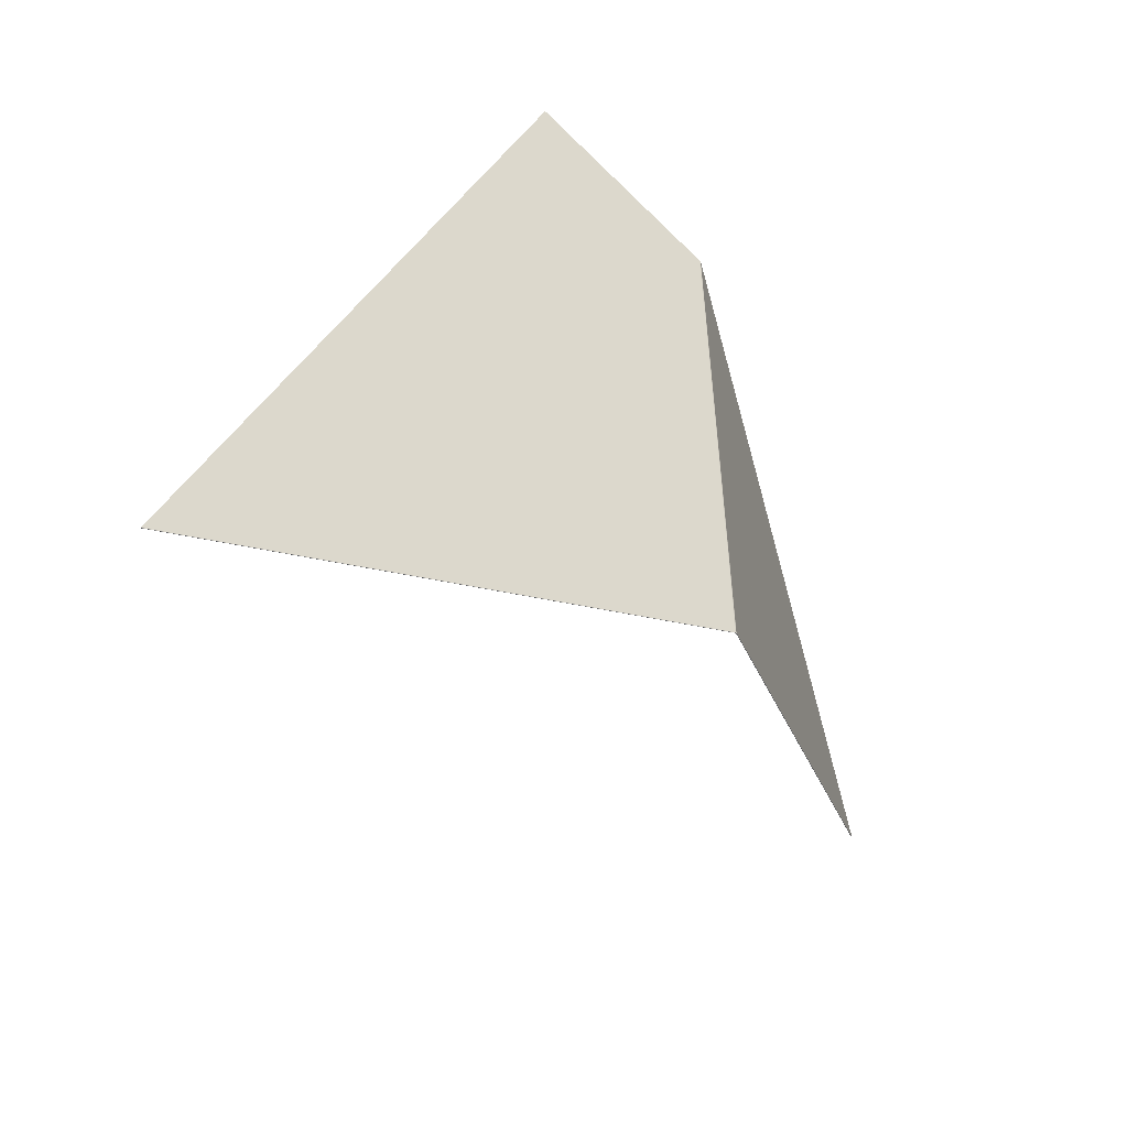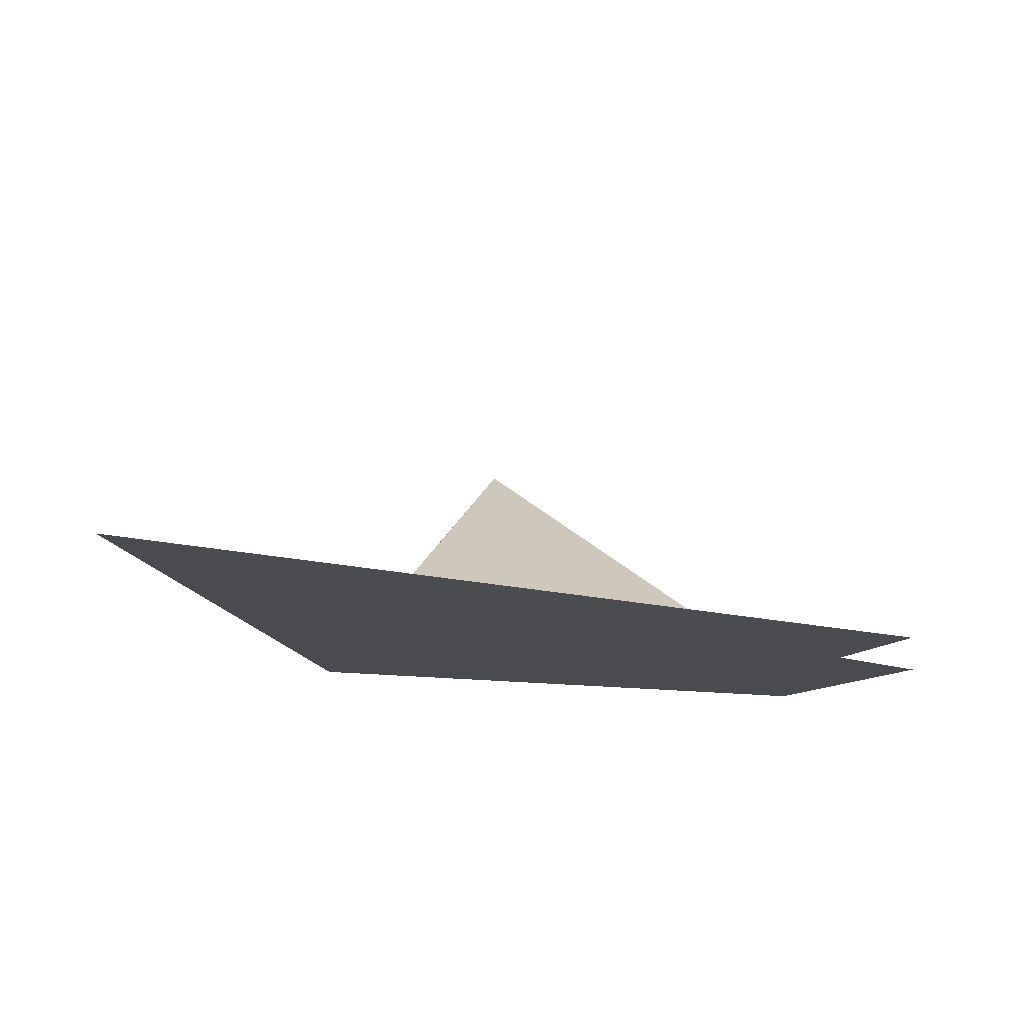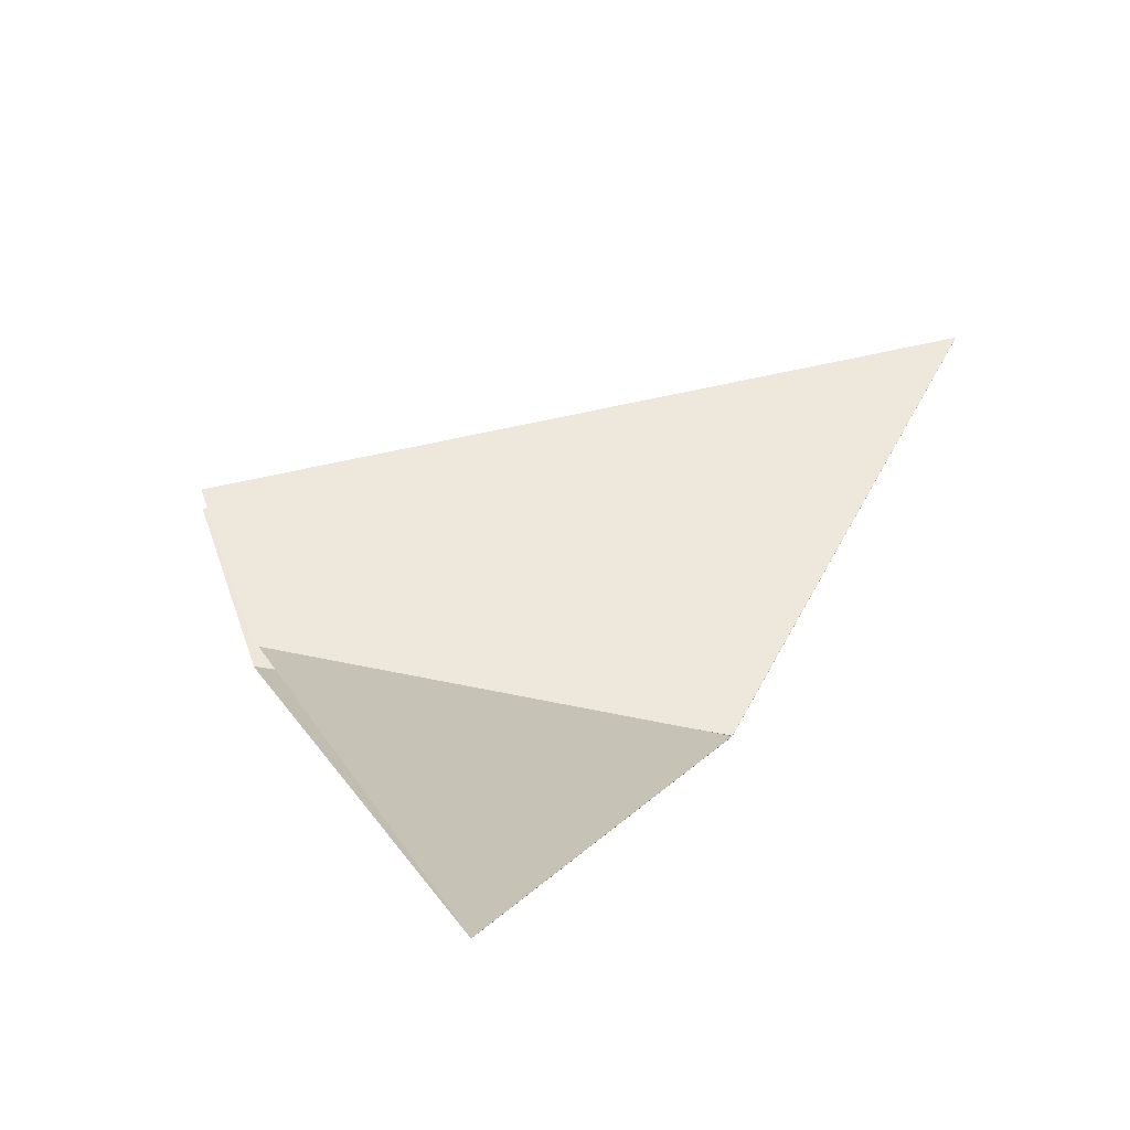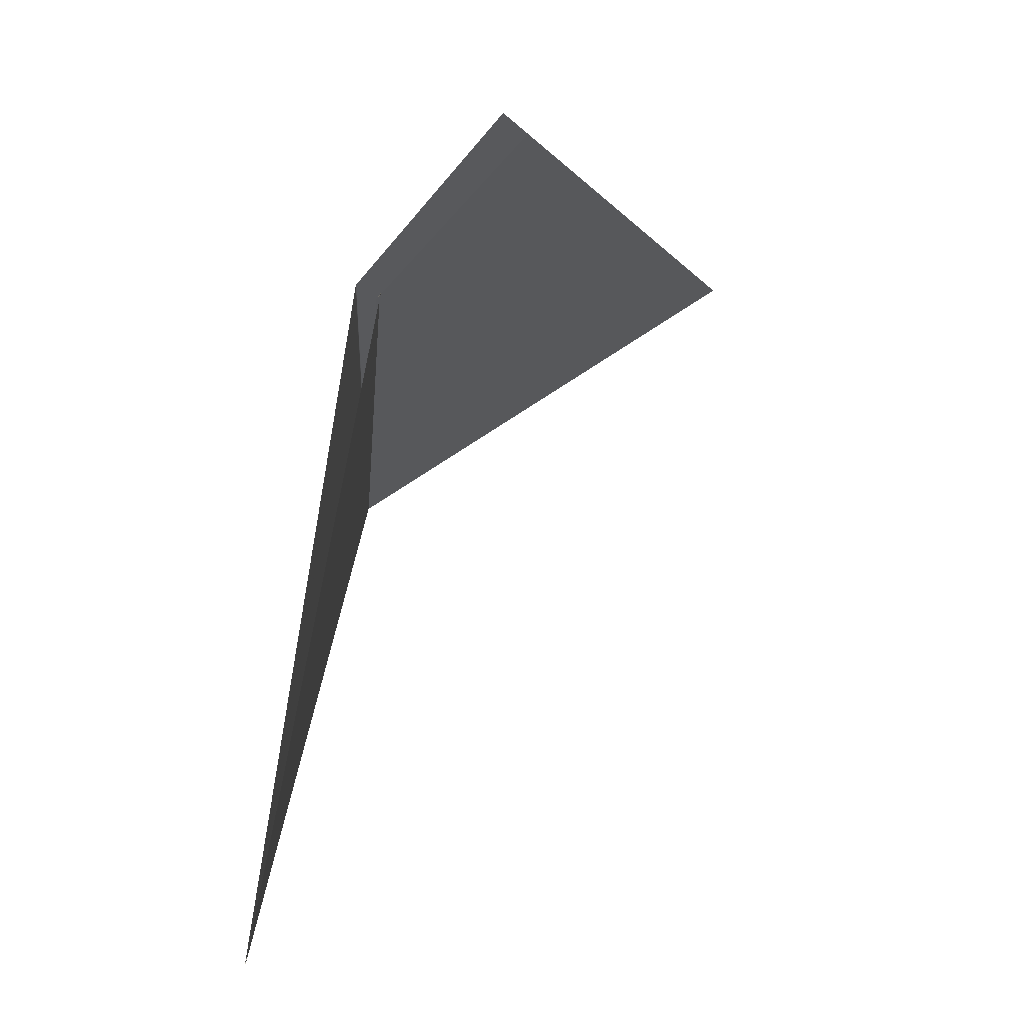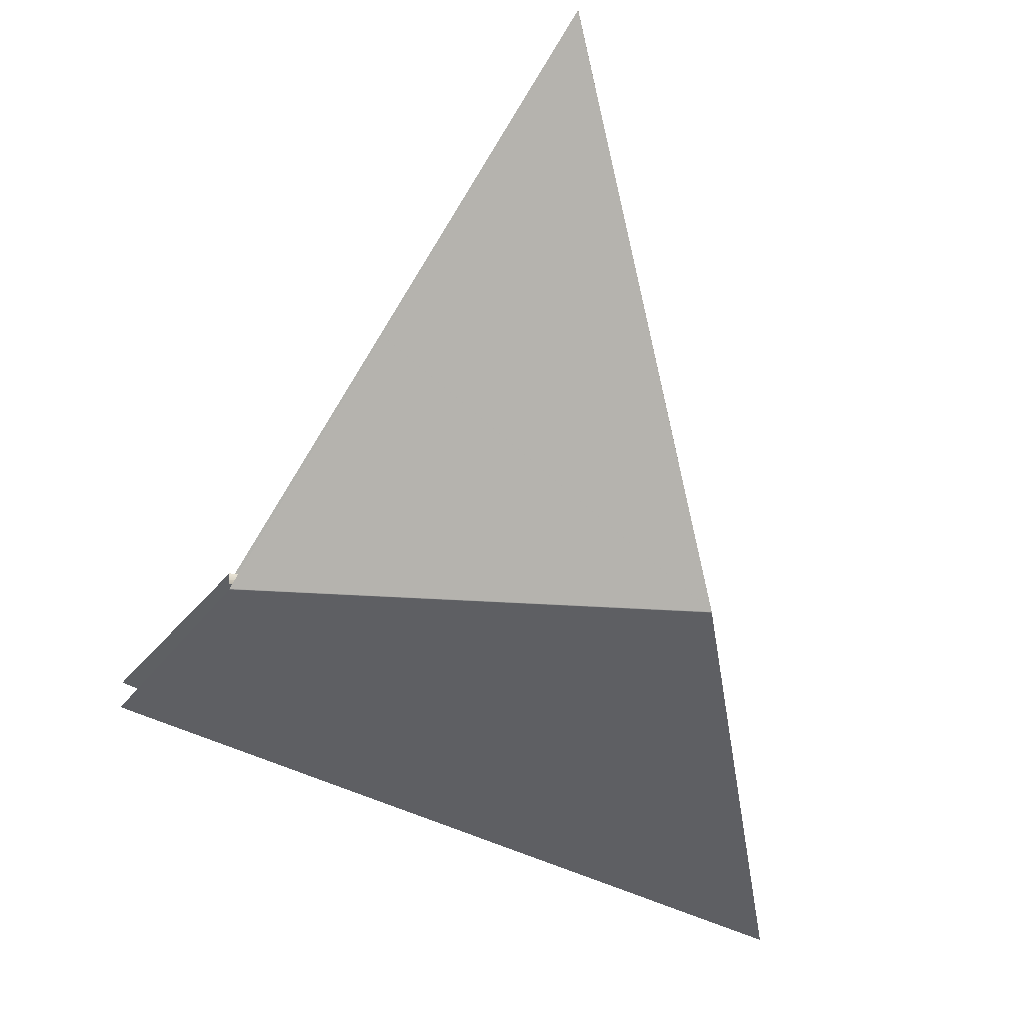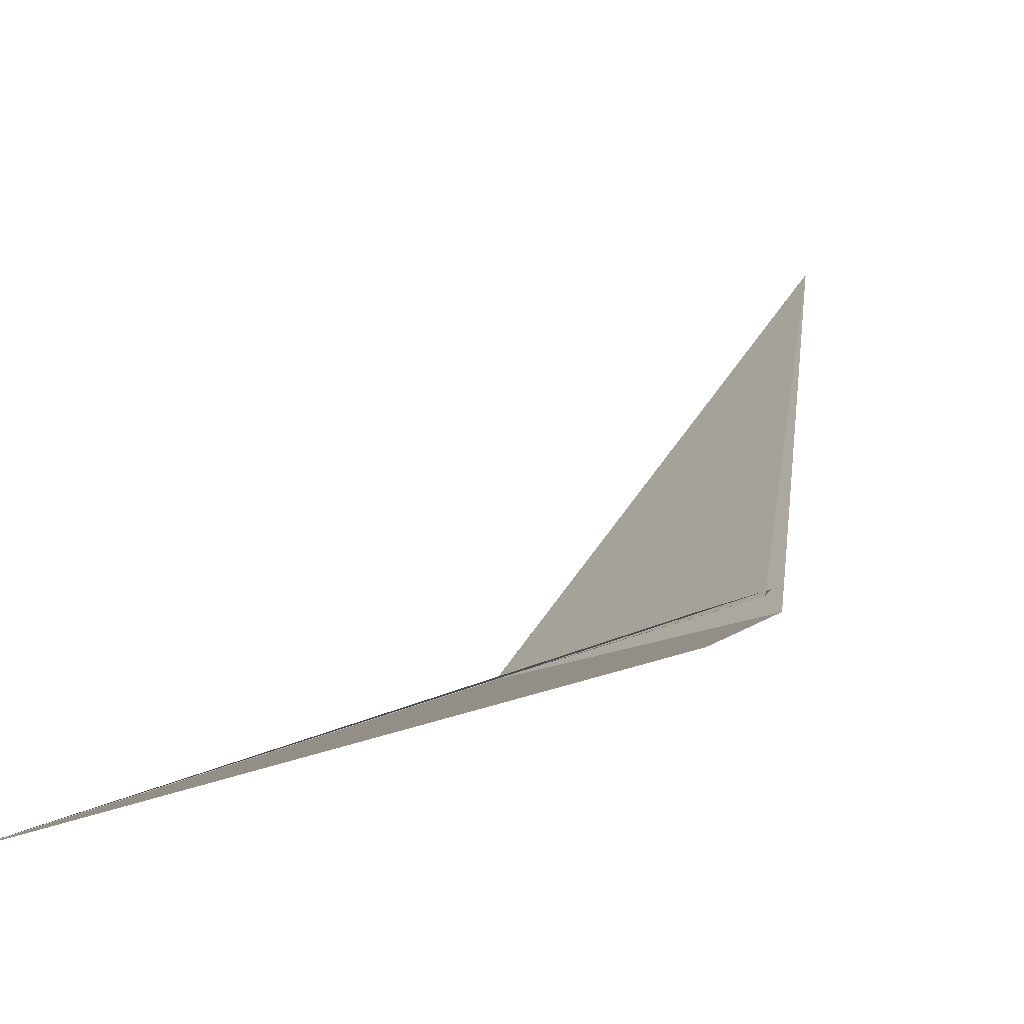
<metadata>
{"format":"obj","ext":"obj","renderer":"f3d","projection":"perspective","resolution":1024,"background":"white","views":[{"elev":-43.6,"azim":164.2,"up":"+Y"},{"elev":-35.4,"azim":83.4,"up":"+Z"},{"elev":73.5,"azim":-83.3,"up":"+Z"},{"elev":65.8,"azim":-22.4,"up":"+Y"},{"elev":-22.2,"azim":-102.2,"up":"+Z"},{"elev":-14.4,"azim":142.7,"up":"+Z"}]}
</metadata>
<code>
v 0.002408 0.005434 -0.01414
v 0.003333 0.00321 -0.01459
v 9.626e-06 -0.001183 -0.01359
v 5.545e-06 -0.001179 -0.01359
v 3.494e-06 -0.00118 -0.01359
v 8.16e-06 -0.001181 -0.01359
v 7.746e-06 -0.001178 -0.01359
v 7.18e-06 -0.001178 -0.01359
v 0.0004074 0.004404 -0.01348
v 0.0003878 0.004406 -0.01346
v 0.003332 0.003212 -0.01459
v 0.0003663 0.004407 -0.01344
v 0.003331 0.003215 -0.01459
v 0.003332 0.003213 -0.01459
v 1.271e-06 -0.00119 -0.01359
v 0.000343 0.004409 -0.01342
v 8.087e-06 -0.001176 -0.01359
v 0.004591 0.000184 -0.01522
v 1.182e-05 -0.001184 -0.01359
v 1.348e-05 -0.001189 -0.01359
v 1.435e-05 -0.001184 -0.01359
v 0.003335 0.003205 -0.0146
v 1.568e-05 -0.001183 -0.01359
v 1.4e-05 -0.001184 -0.01359
v 0.004591 0.0001856 -0.01522
v 1.344e-05 -0.001186 -0.01359
v 0.004593 0.0001808 -0.01522
v 0.003335 0.003206 -0.0146
v 0.004592 0.0001824 -0.01522
v 0.003334 0.003208 -0.0146
v 0.006177 -0.003632 -0.01601
v 0.004594 0.0001776 -0.01522
v 1.464e-05 -0.001191 -0.01359
v 1.255e-05 -0.001195 -0.01359
v 1.641e-05 -0.001193 -0.01359
v 1.633e-05 -0.001193 -0.01359
v 0.006177 -0.003633 -0.01601
v 0.006177 -0.003631 -0.01601
v 0.004595 0.000176 -0.01522
v 1.42e-05 -0.001194 -0.01359
v 0.004593 0.0001792 -0.01522
v 1.818e-05 -0.001193 -0.01359
v 0.006177 -0.003629 -0.01601
v 1.221e-05 -0.001191 -0.0136
v 1.4e-05 -0.001192 -0.0136
v 1.402e-05 -0.001193 -0.0136
v 1.257e-05 -0.001194 -0.0136
v 1.103e-05 -0.001189 -0.0136
v 0.006175 -0.003631 -0.01601
v 0.004535 0.0001848 -0.01537
v 0.006176 -0.003632 -0.01601
v 0.006175 -0.003629 -0.01601
v 1.576e-05 -0.001193 -0.0136
v 0.004537 0.0001799 -0.01537
v 0.004536 0.0001831 -0.01537
v 0.004537 0.0001815 -0.01537
v 0.004535 0.0001864 -0.01537
v 1.094e-05 -0.001186 -0.0136
v 1.181e-05 -0.001184 -0.0136
v 1.146e-05 -0.001183 -0.0136
v 0.003234 0.003213 -0.01486
v 0.003233 0.003215 -0.01486
v 0.003232 0.003217 -0.01486
v 9.284e-06 -0.001184 -0.0136
v 7.09e-06 -0.001182 -0.0136
v 0.004534 0.000188 -0.01537
v 0.004533 0.0001896 -0.01537
v 1.311e-05 -0.001183 -0.0136
v 0.003234 0.003211 -0.01486
v 0.0002007 0.004415 -0.01367
v 0.002275 0.005443 -0.01448
v 5.452e-06 -0.001176 -0.01359
v 0.00323 0.003222 -0.01486
v 0.0002071 0.004418 -0.01367
v 0.0002027 0.004416 -0.01367
v 0.0002049 0.004417 -0.01367
v -9.914e-07 -0.00118 -0.01359
v 0.003231 0.003219 -0.01486
v 1.916e-06 -0.001179 -0.01359
v 4.206e-06 -0.001178 -0.01359
v 5.599e-06 -0.00118 -0.01359
v 5.037e-06 -0.001178 -0.01359
v 0.003231 0.00322 -0.01486
v 0.0001989 0.004415 -0.01367
v -0.001437 0.002993 -0.01113
v -6.964e-06 -0.001182 -0.01358
v -6.001e-06 -0.00118 -0.01359
v -0.001434 0.002995 -0.01113
v -5.68e-06 -0.001176 -0.01359
v 0.0001958 0.004413 -0.01366
v -5.549e-06 -0.001178 -0.01359
v -5.028e-06 -0.001177 -0.01359
v -0.001435 0.002995 -0.01113
v -3.51e-06 -0.001179 -0.01359
v -0.001436 0.002994 -0.01113
v 0.0001972 0.004414 -0.01367
v -0.003494 0.001203 -0.007931
v -0.003494 0.001202 -0.007929
v -0.003493 0.001201 -0.007928
v -0.001438 0.002992 -0.01113
v -6.4e-06 -0.001186 -0.01358
v -8.434e-06 -0.001185 -0.01358
v -9.632e-06 -0.001183 -0.01358
v -0.003494 0.001204 -0.007933
v -1.04e-05 -0.001182 -0.01358
v -0.001439 0.002991 -0.01112
v -9.496e-06 -0.001182 -0.01358
v -8.273e-06 -0.001183 -0.01358
v -0.001438 0.002992 -0.01113
v -0.001303 0.002984 -0.01104
v -0.001302 0.002985 -0.01104
v -0.001301 0.002985 -0.01104
v -0.003491 0.001202 -0.007927
v -1.178e-06 -0.001182 -0.01358
v -2.56e-06 -0.001183 -0.01358
v -3.826e-06 -0.001183 -0.01358
v -4.179e-06 -0.001183 -0.01358
v -4.576e-06 -0.001185 -0.01358
v -0.001304 0.002983 -0.01104
v -4.703e-06 -0.001182 -0.01357
v -0.003488 0.001204 -0.007929
v -0.003489 0.001203 -0.007928
v 0.0004352 0.0044 -0.01351
v 0.0004248 0.004402 -0.0135
v -0.0013 0.002986 -0.01104
v 1.755e-06 -0.001179 -0.01358
v 7.606e-07 -0.001178 -0.01358
v 3.825e-07 -0.001178 -0.01358
v -1.097e-07 -0.00118 -0.01358
v -0.001299 0.002987 -0.01104
v -0.001299 0.002988 -0.01105
v 0.0004342 0.0044 -0.01351
v 3.893e-07 -0.001176 -0.01358
o Decagon_web
f 7 15 17
f 3 2 11 6
f 6 11 14 7
f 8 15 4
f 17 15 8
f 13 1 17
f 1 16 17
f 7 14 13 17
f 4 15 5
f 6 15 7
f 3 15 6
f 17 16 12 8
f 8 12 10 4
f 4 10 9 5
f 26 15 21
f 20 27 29 26
f 26 29 18 21
f 21 18 25 23
f 25 22 23
f 21 15 23
f 23 22 28 24
f 20 15 26
f 24 28 30 19
f 19 30 2 3
f 23 15 24
f 19 15 3
f 24 15 19
f 33 41 27 20
f 36 15 42
f 42 15 35
f 43 39 42
f 35 32 41 33
f 36 38 43 42
f 40 31 38 36
f 34 37 31 40
f 35 15 33
f 40 15 36
f 34 15 40
f 33 15 20
f 42 39 32 35
f 47 51 37 34
f 46 15 47
f 54 52 53
f 46 49 51 47
f 45 56 54 53
f 44 55 56 45
f 48 50 55 44
f 48 15 44
f 47 15 34
f 44 15 45
f 45 15 53
f 53 52 49 46
f 53 15 46
f 65 15 64
f 69 67 68
f 64 15 60
f 60 15 68
f 68 15 59
f 58 57 50 48
f 59 66 57 58
f 60 61 69 68
f 58 15 48
f 64 62 61 60
f 65 63 62 64
f 59 15 58
f 68 67 66 59
f 80 76 74 72
f 79 75 76 80
f 77 70 75 79
f 77 15 79
f 81 15 65
f 81 78 63 65
f 82 83 78 81
f 82 15 81
f 72 15 82
f 79 15 80
f 80 15 72
f 74 71 72
f 71 73 72
f 72 73 83 82
f 94 84 70 77
f 92 96 84 94
f 91 93 88 89
f 87 95 93 91
f 86 85 95 87
f 94 15 77
f 86 15 87
f 87 15 91
f 91 15 89
f 92 15 94
f 88 90 89
f 89 90 96 92
f 89 15 92
f 108 15 86
f 107 15 108
f 105 15 107
f 103 15 105
f 102 15 103
f 101 15 102
f 108 100 85 86
f 107 109 100 108
f 103 97 104 105
f 104 106 105
f 102 98 97 103
f 101 99 98 102
f 105 106 109 107
f 118 15 101
f 117 15 118
f 120 15 117
f 116 15 120
f 115 15 116
f 114 15 115
f 118 113 99 101
f 117 122 113 118
f 119 121 120
f 116 110 119 120
f 115 111 110 116
f 114 112 111 115
f 120 121 122 117
f 129 15 114
f 128 15 129
f 133 15 128
f 127 15 133
f 126 15 127
f 5 15 126
f 129 125 112 114
f 132 131 133
f 128 130 125 129
f 127 123 132 133
f 126 124 123 127
f 5 9 124 126
f 133 131 130 128

</code>
